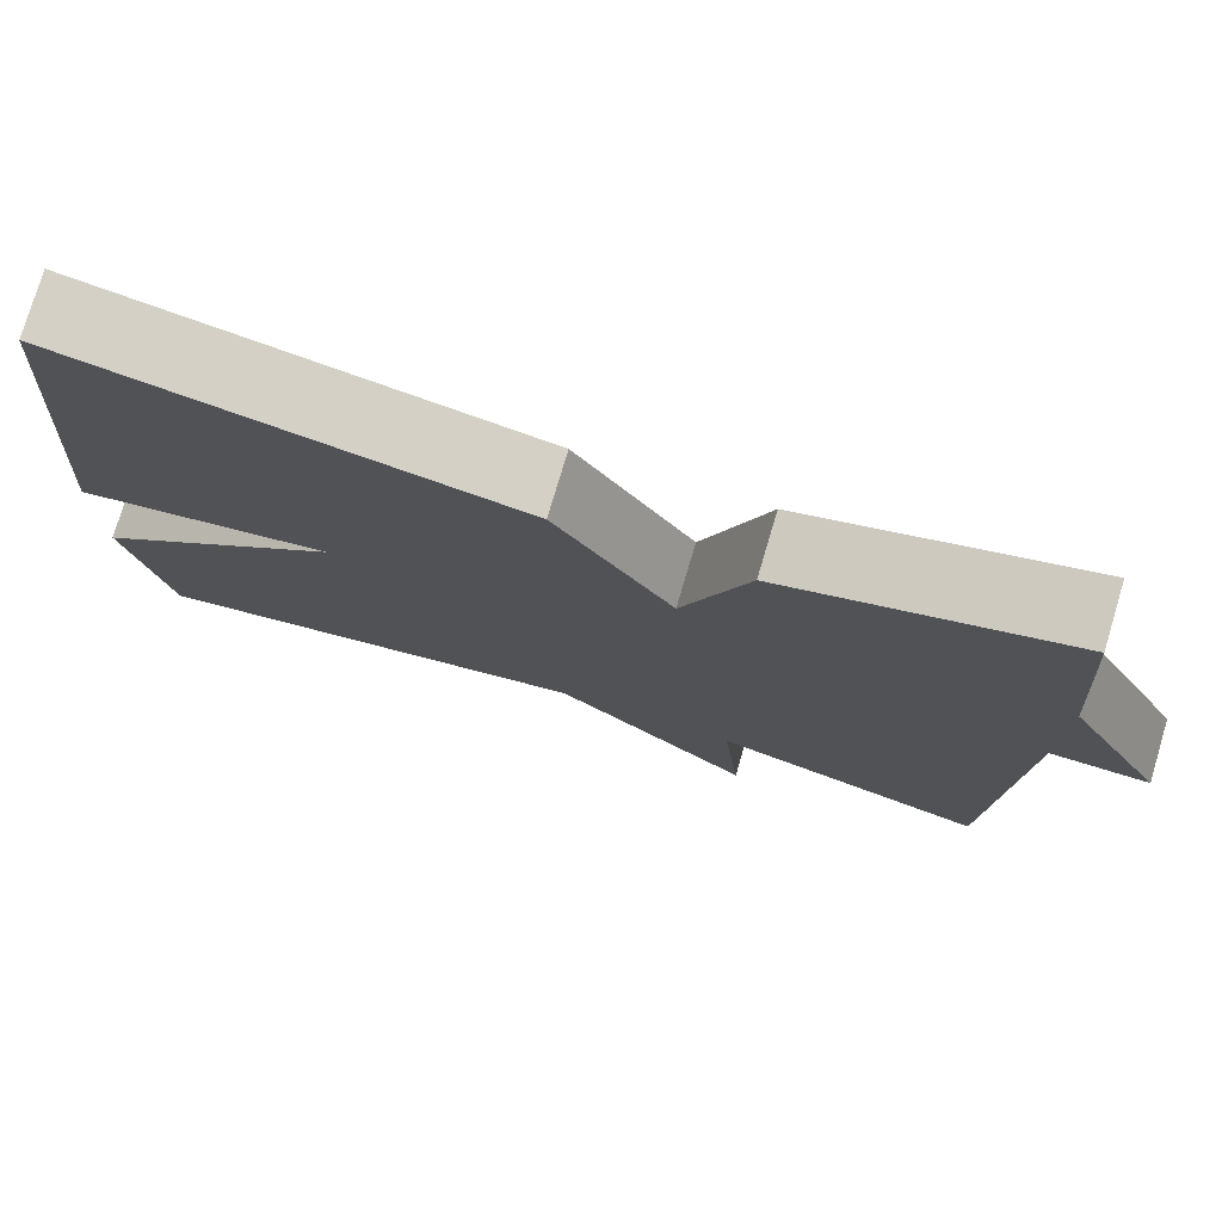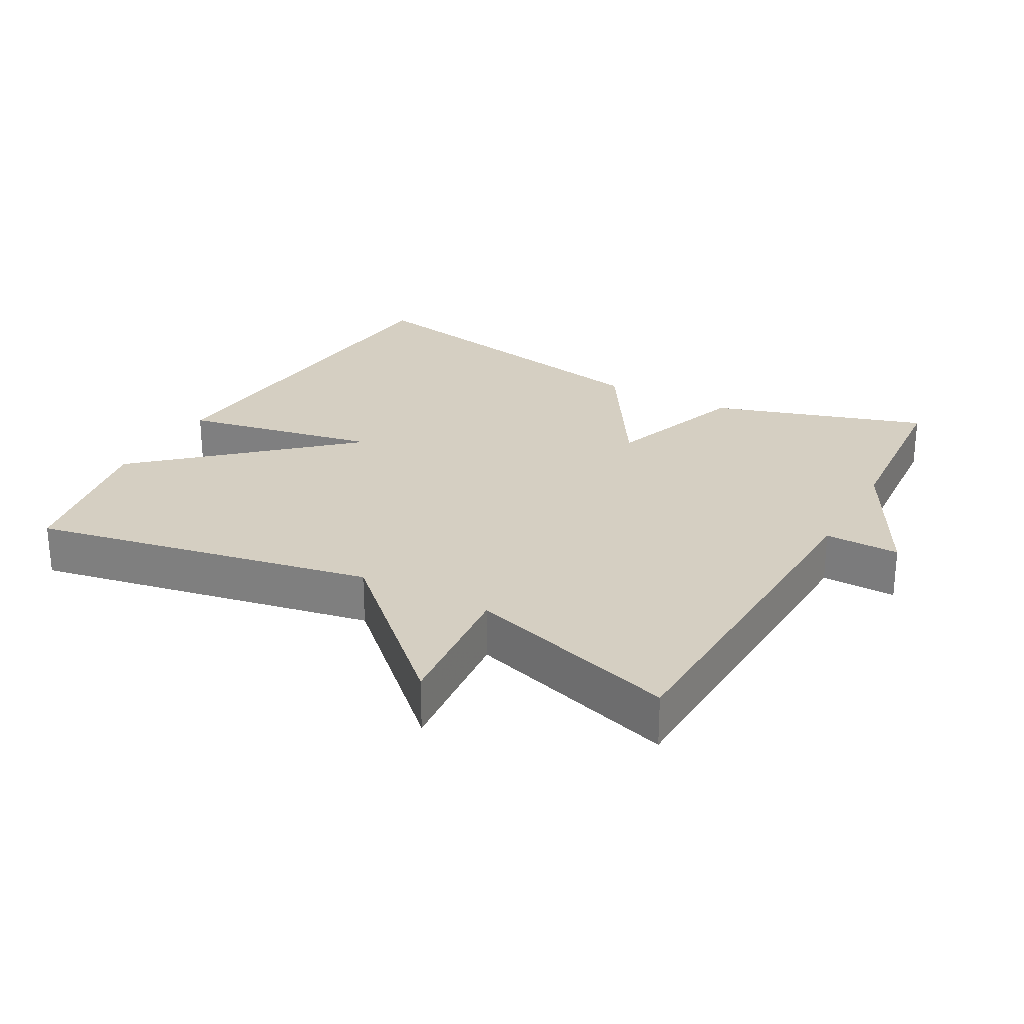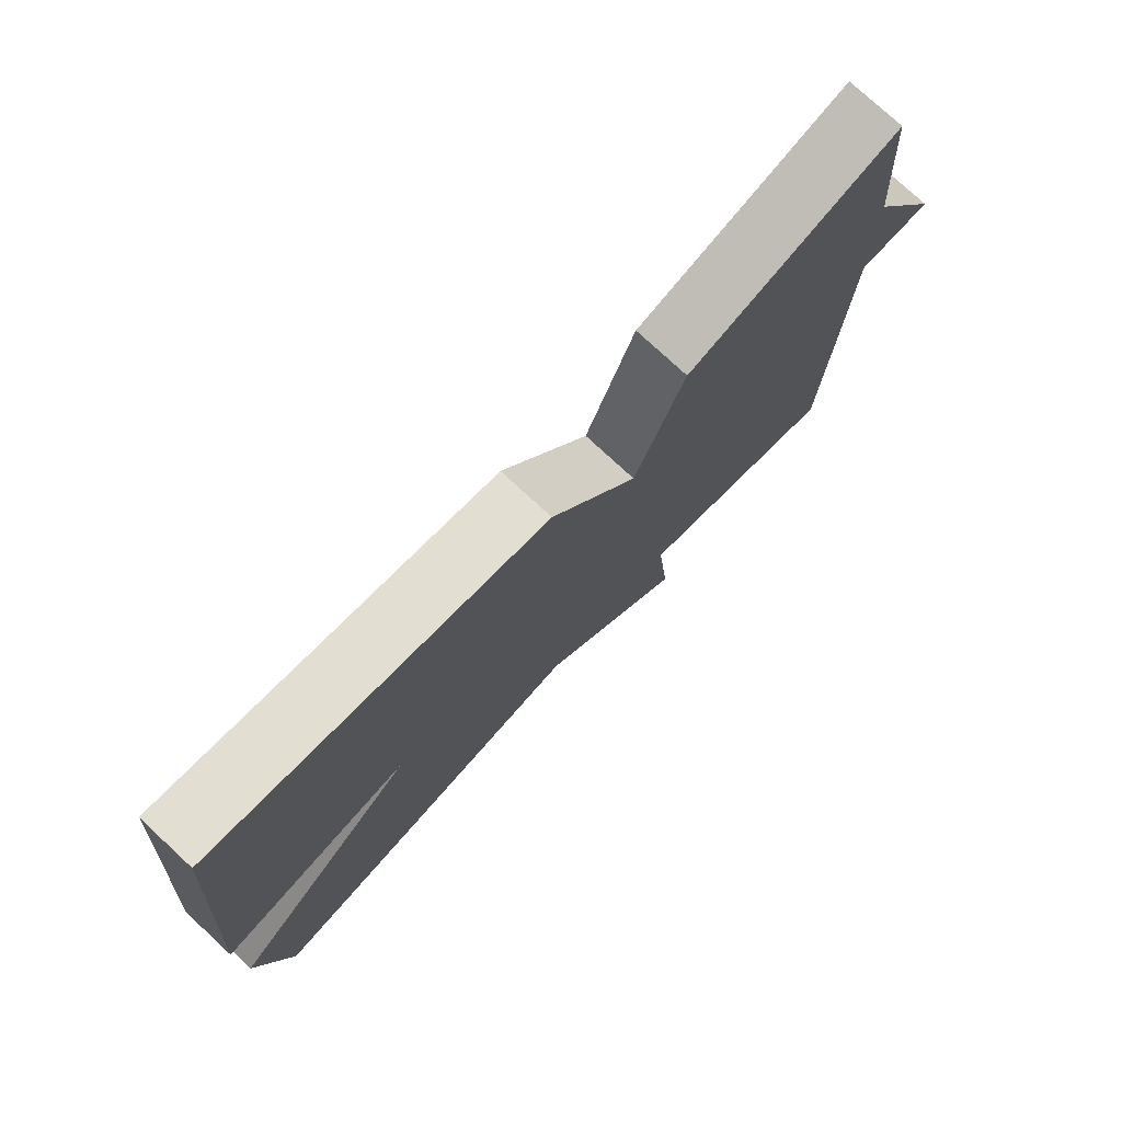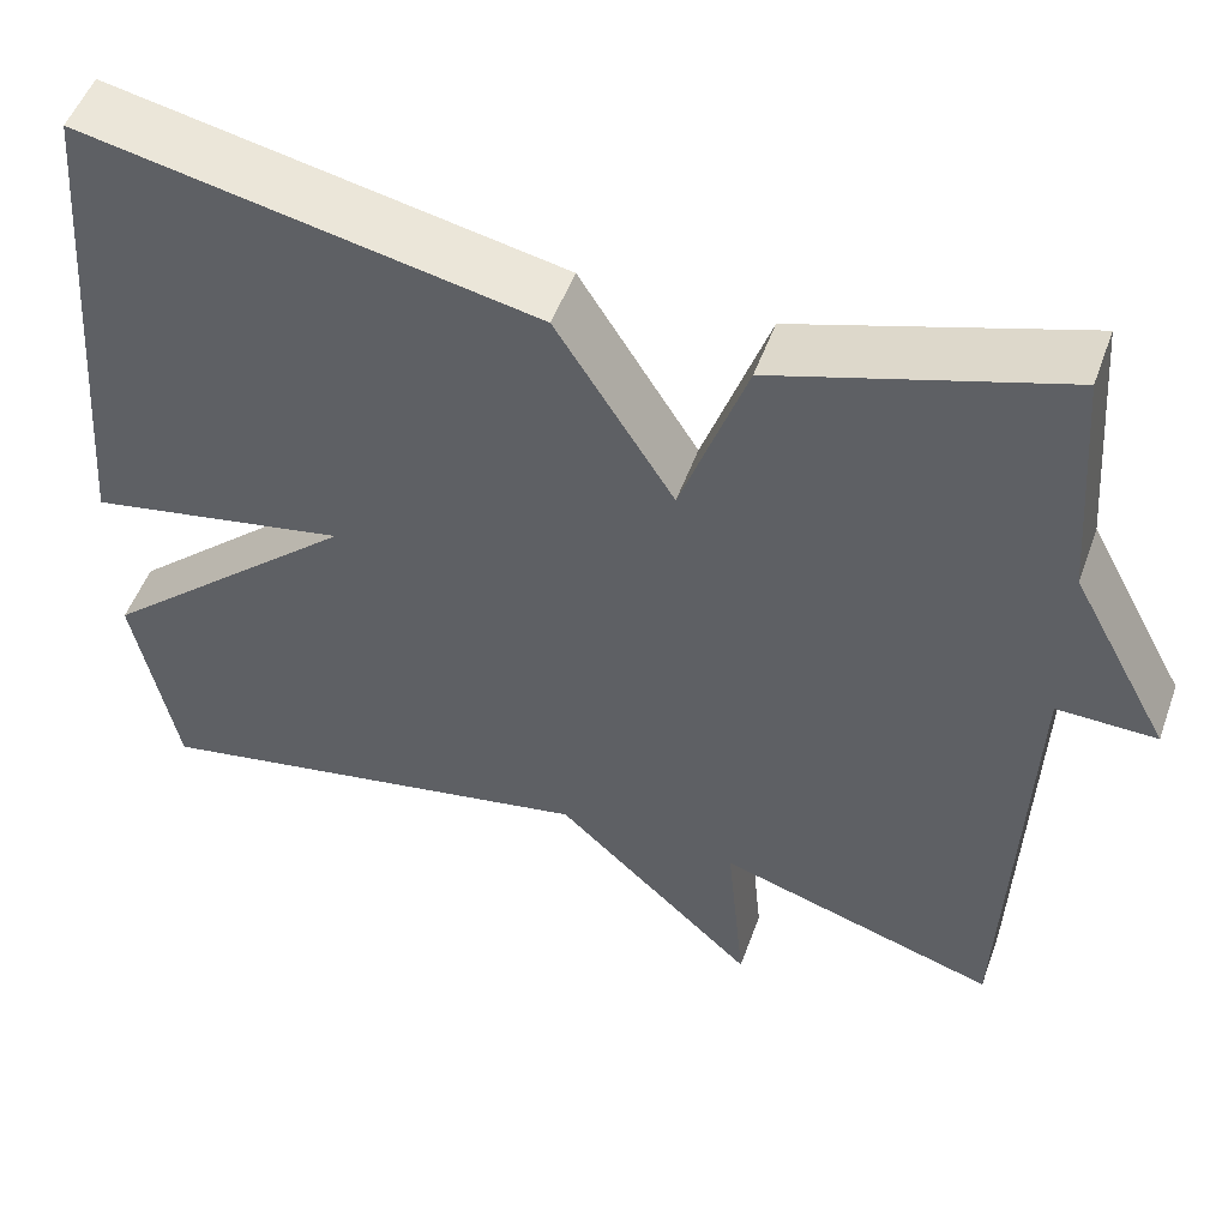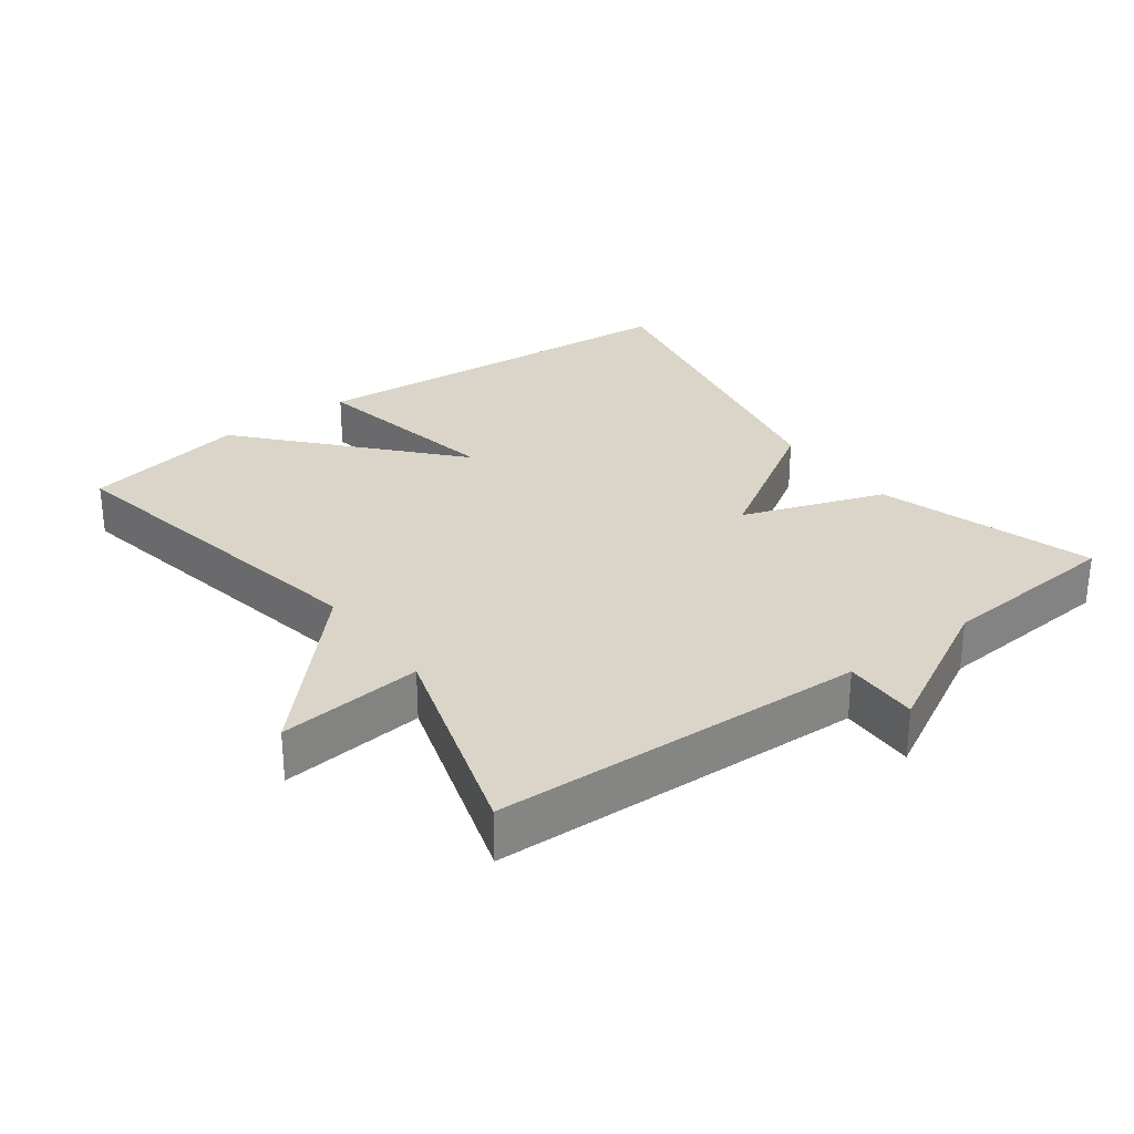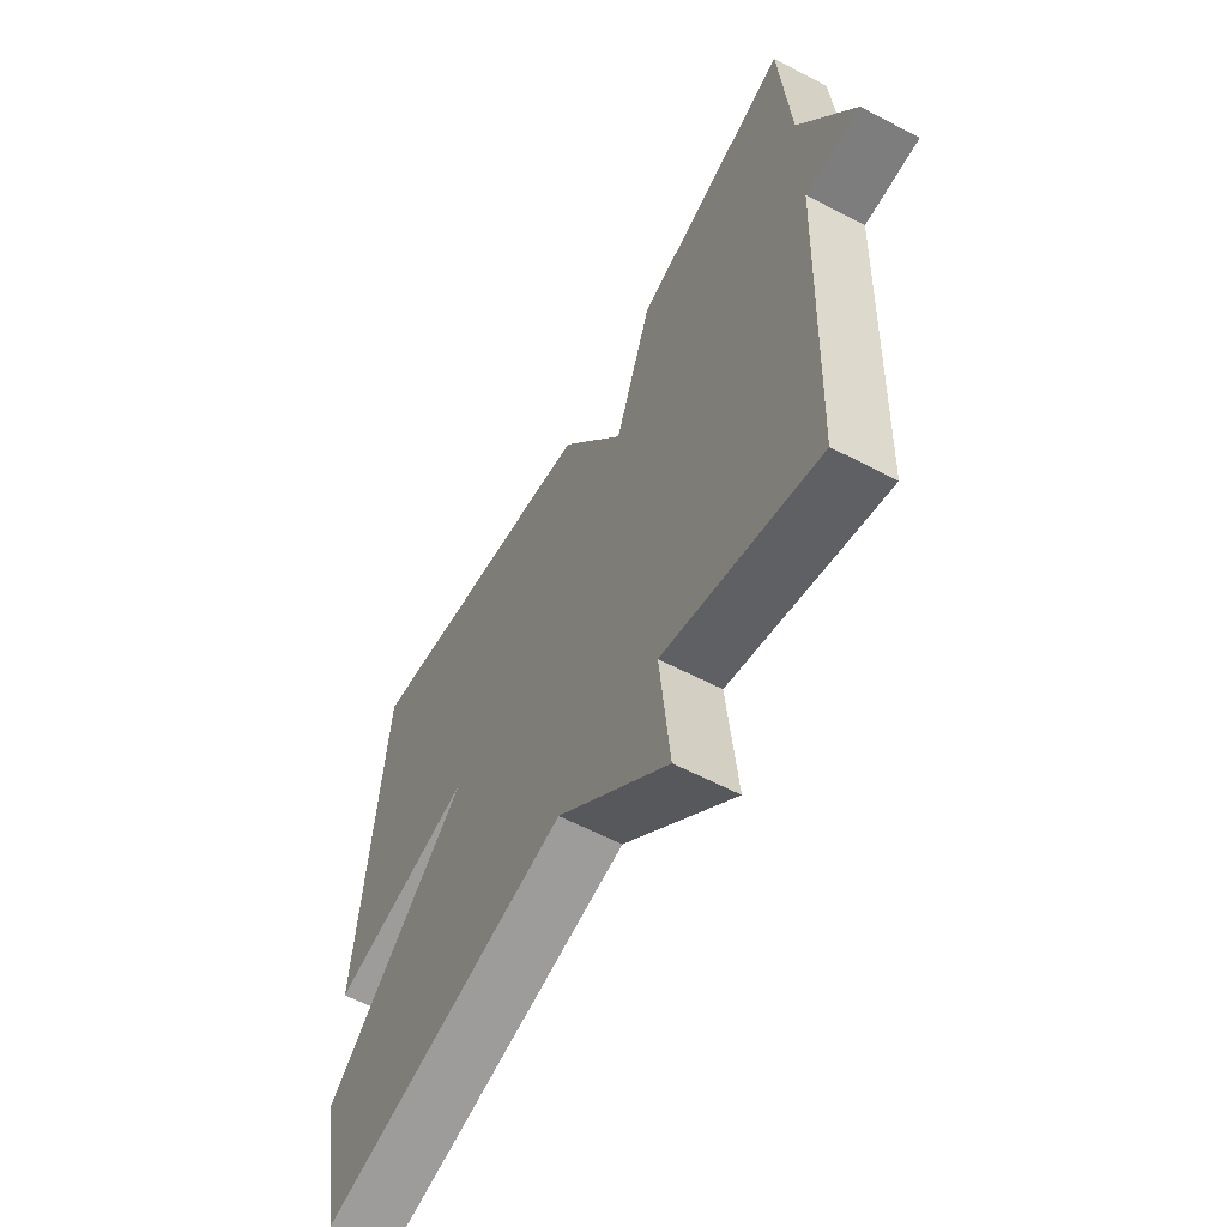
<metadata>
{"format":"obj","ext":"obj","renderer":"f3d","projection":"perspective","resolution":1024,"background":"white","views":[{"elev":77.1,"azim":-163.4,"up":"+Z"},{"elev":25.9,"azim":-151.1,"up":"+Y"},{"elev":77.0,"azim":132.8,"up":"+Z"},{"elev":51.4,"azim":-160.4,"up":"+Z"},{"elev":29.3,"azim":-126.5,"up":"+Y"},{"elev":-60.1,"azim":-118.2,"up":"+Z"}]}
</metadata>
<code>
v -0.5 0.07 -0.5
v -0.52 0.07 0.035
v -0.628 0.07 0.033
v -0.52 0.07 0.235
v -0.5 0.07 0.5
v -0.19 0.07 0.402
v -0.118 0.07 0.197
v 0.01 0.07 0.402
v 0.5 0.07 0.5
v 0.546 0.07 -0.064
v 0.262 0.07 -0.009
v 0.546 0.07 -0.264
v 0.5 0.07 -0.5
v 0.006 0.07 -0.405
v -0.214 0.07 -0.612
v -0.194 0.07 -0.405
v -0.5 0 -0.5
v -0.52 0 0.035
v -0.628 0 0.033
v -0.52 0 0.235
v -0.5 0 0.5
v -0.19 0 0.402
v -0.118 0 0.197
v 0.01 0 0.402
v 0.5 0 0.5
v 0.546 0 -0.064
v 0.262 0 -0.009
v 0.546 0 -0.264
v 0.5 0 -0.5
v 0.006 0 -0.405
v -0.214 0 -0.612
v -0.194 0 -0.405
f 14 15 16
f 11 12 13 14
f 11 14 16
f 9 10 11
f 8 9 11
f 7 8 11
f 16 1 2
f 11 16 2
f 7 11 2
f 6 7 2
f 5 6 2
f 4 5 2
f 2 3 4
f 32 31 30
f 30 29 28 27
f 32 30 27
f 27 26 25
f 27 25 24
f 27 24 23
f 18 17 32
f 18 32 27
f 18 27 23
f 18 23 22
f 18 22 21
f 18 21 20
f 20 19 18
f 1 17 18 2
f 2 18 19 3
f 3 19 20 4
f 4 20 21 5
f 5 21 22 6
f 6 22 23 7
f 7 23 24 8
f 8 24 25 9
f 9 25 26 10
f 10 26 27 11
f 11 27 28 12
f 12 28 29 13
f 13 29 30 14
f 14 30 31 15
f 15 31 32 16
f 16 32 17 1

</code>
